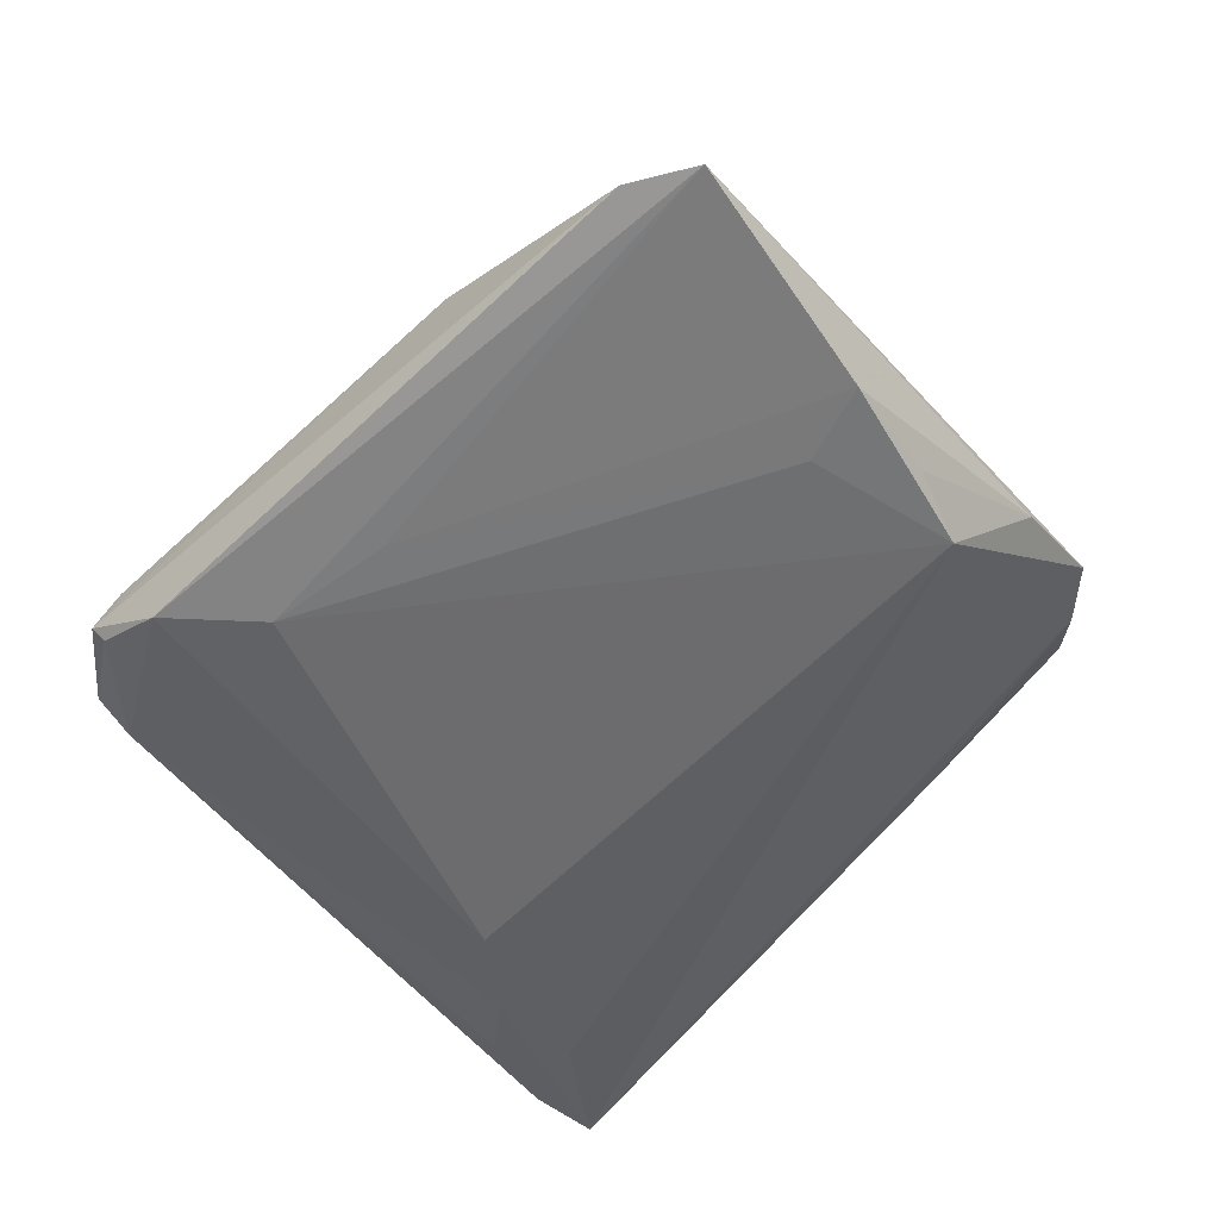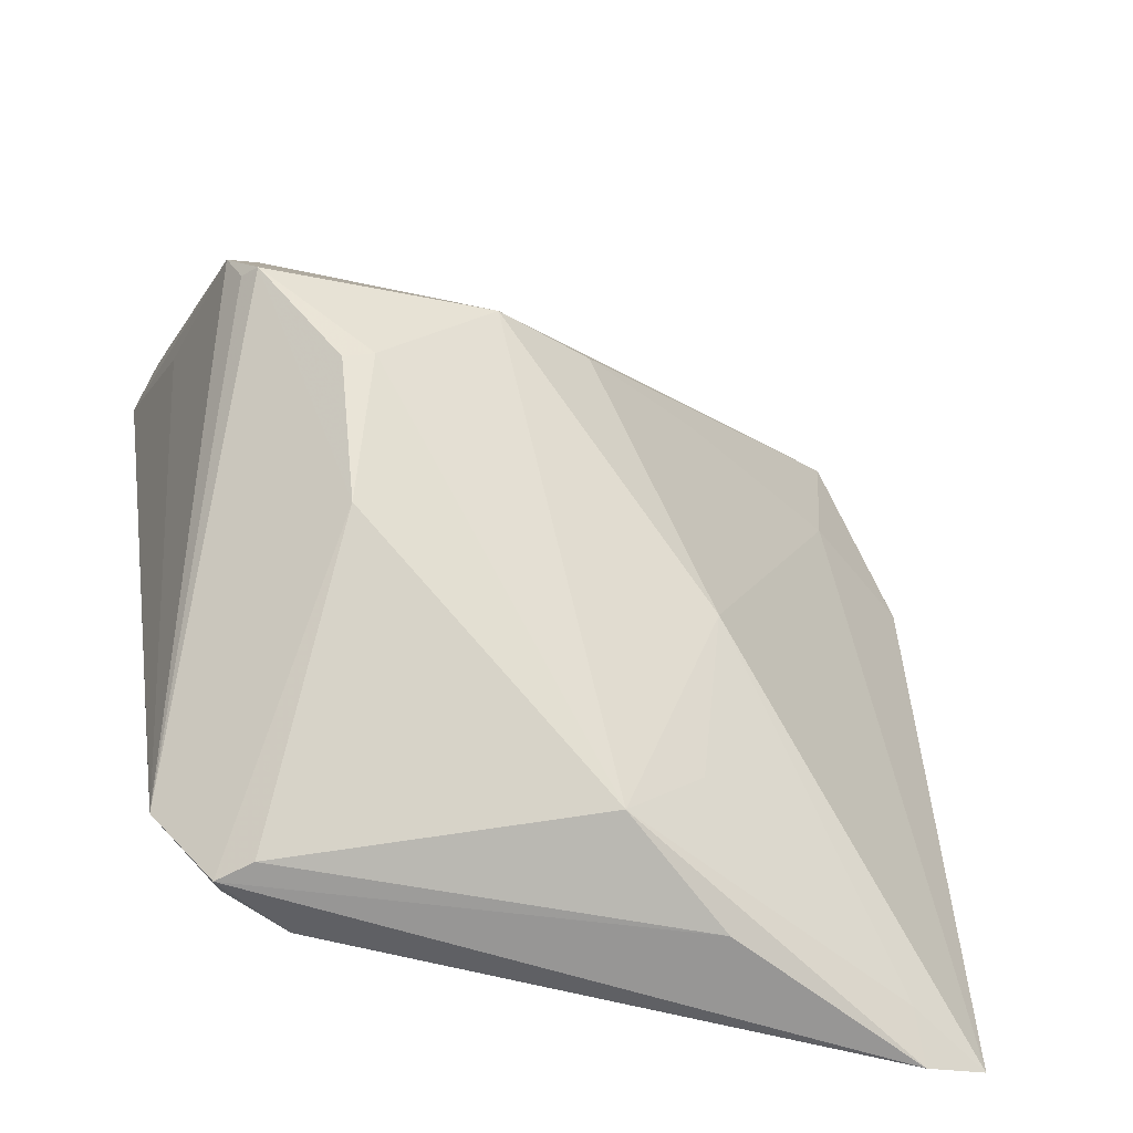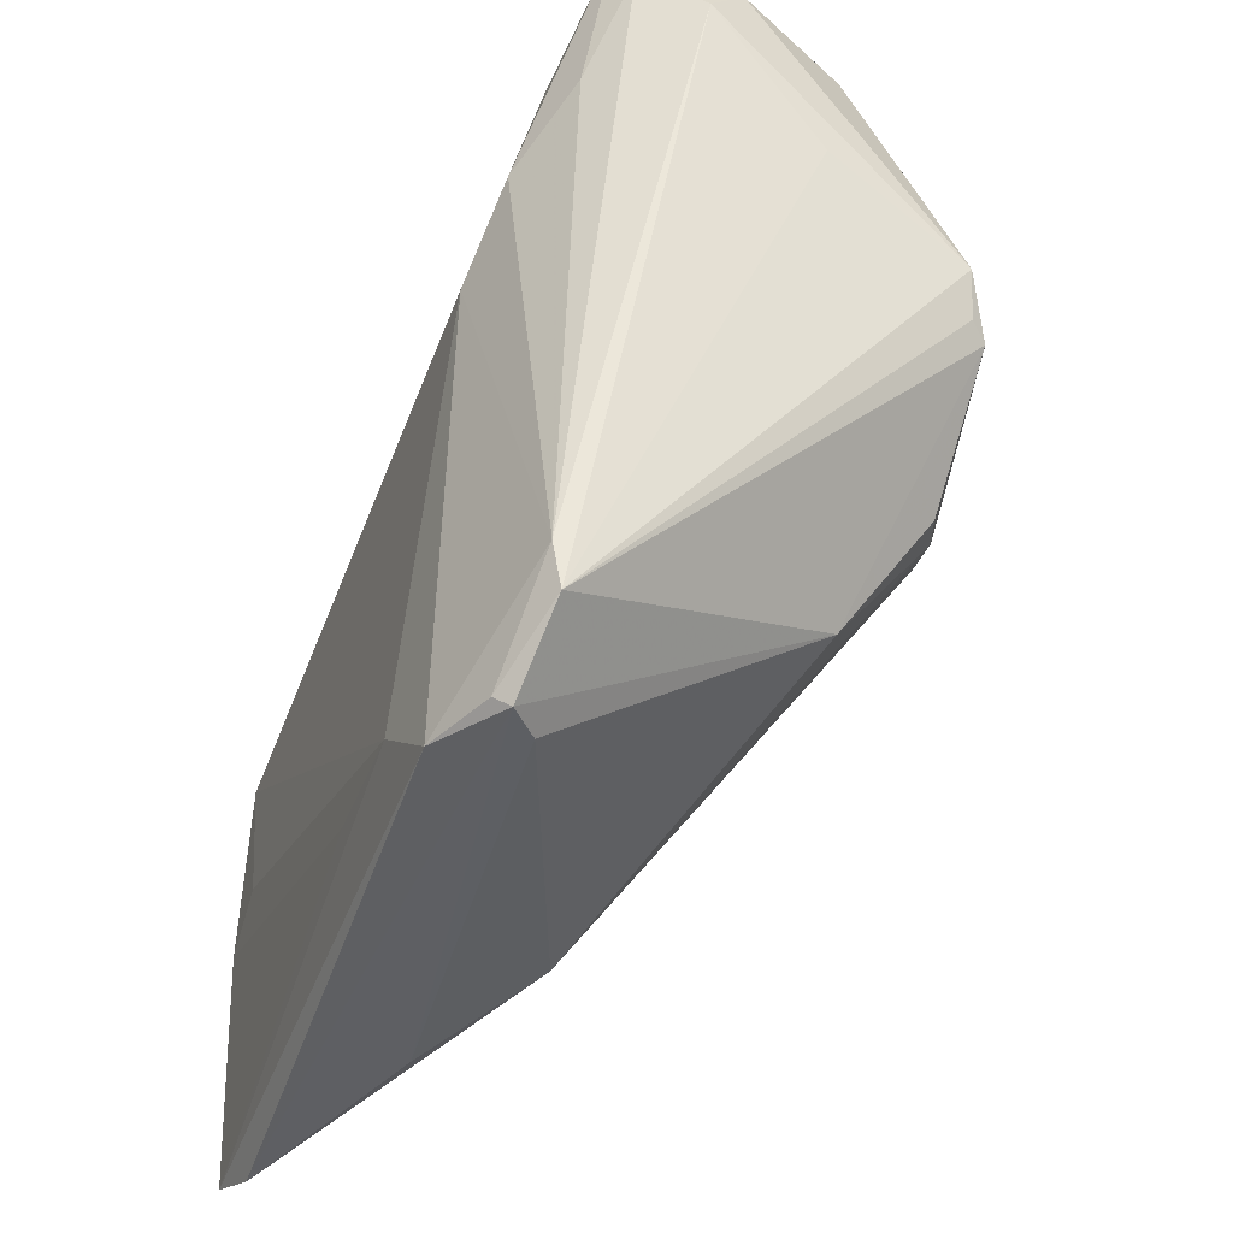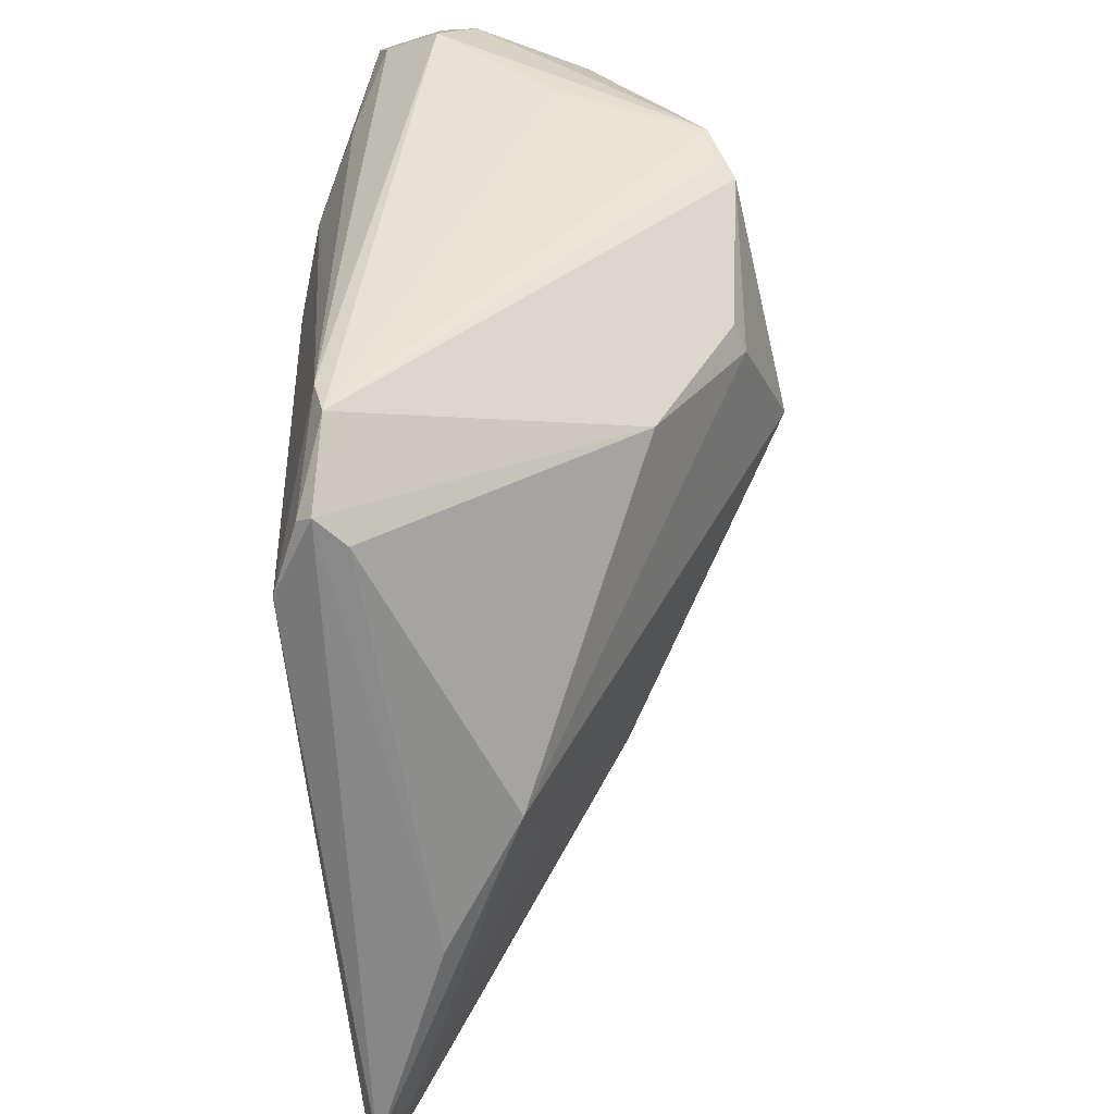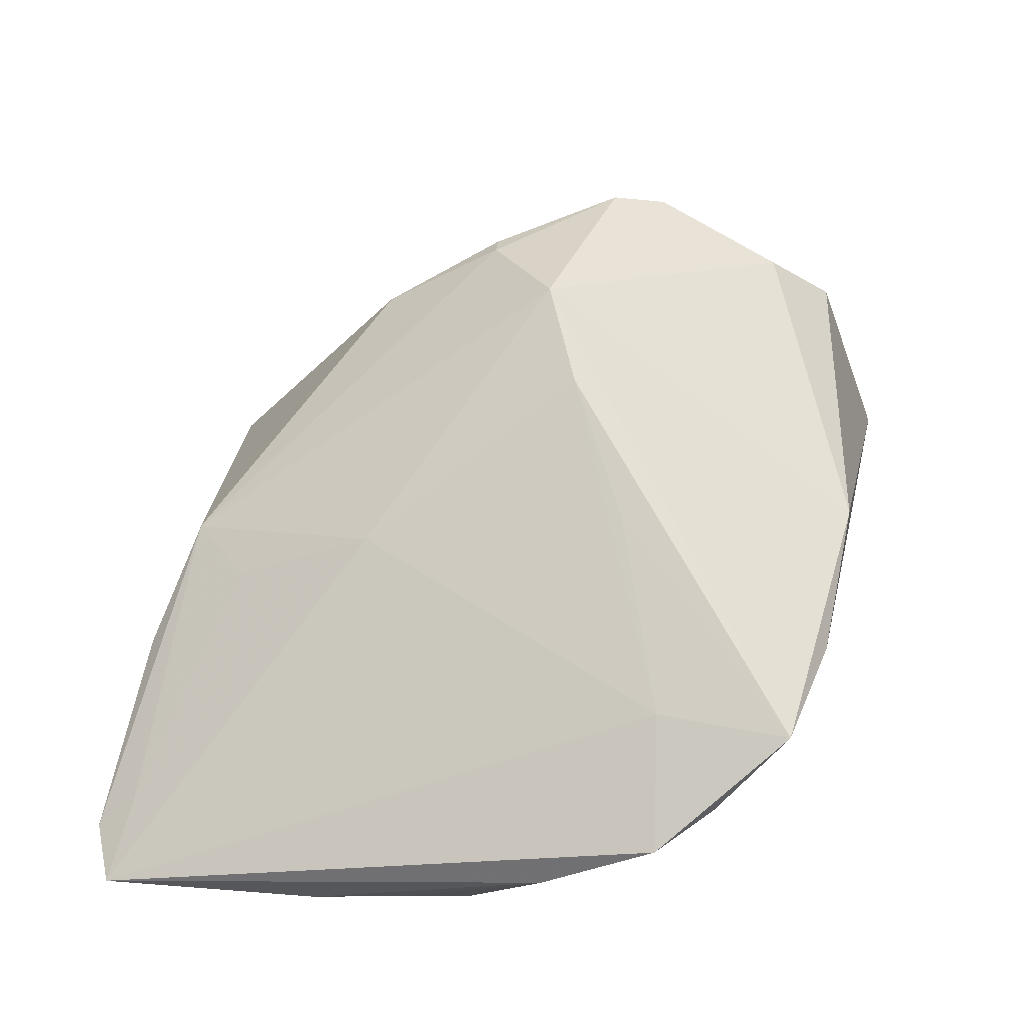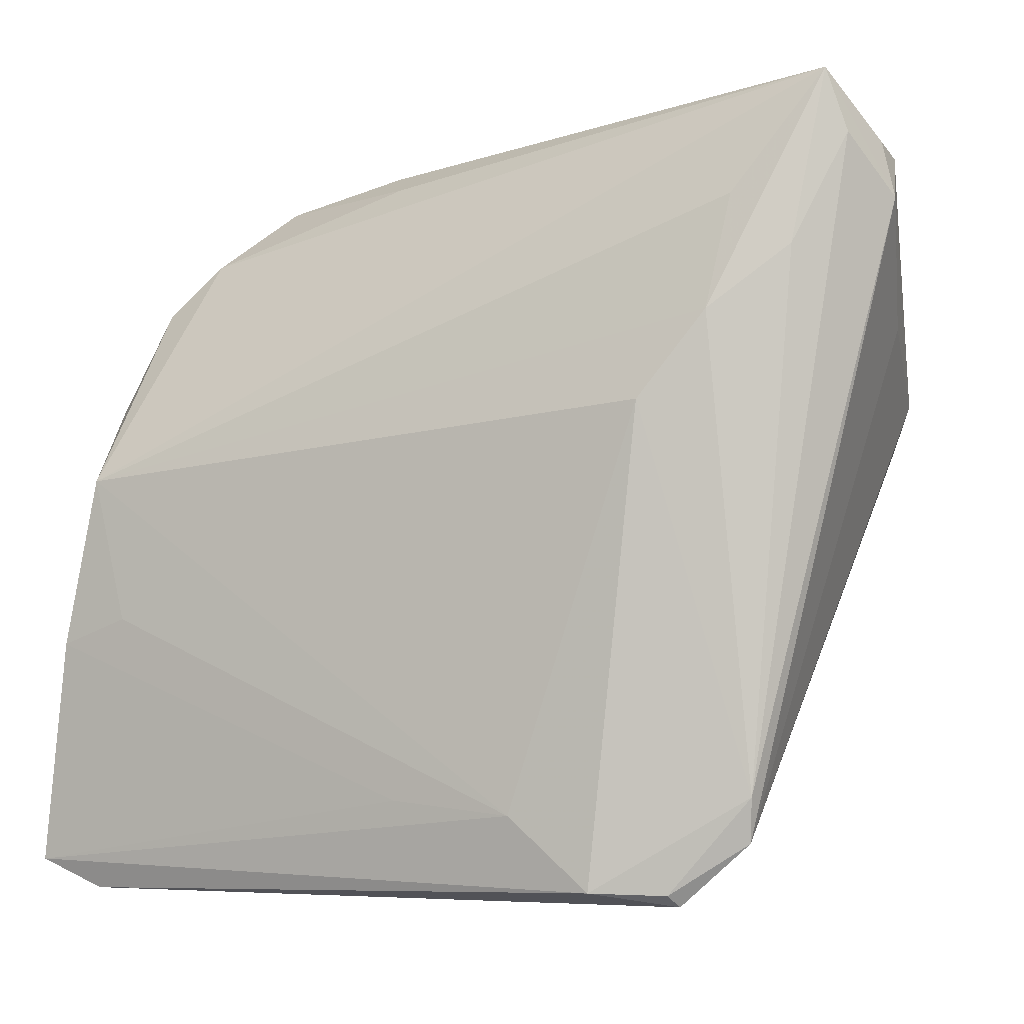
<metadata>
{"format":"obj","ext":"obj","renderer":"f3d","projection":"perspective","resolution":1024,"background":"white","views":[{"elev":-53.8,"azim":43.5,"up":"+Z"},{"elev":-63.1,"azim":-16.2,"up":"+Y"},{"elev":-45.0,"azim":-110.8,"up":"+Y"},{"elev":-62.0,"azim":-85.7,"up":"+Y"},{"elev":45.9,"azim":101.3,"up":"+Z"},{"elev":-5.1,"azim":-154.4,"up":"+Y"}]}
</metadata>
<code>
v 0.03575 0.03739 0.008466
v 0.05008 -0.01629 -0.01789
v -0.01926 -0.02187 0.01762
v -0.04075 0.03559 -0.009042
v -0.02314 -0.04396 -0.01283
v 0.04829 -0.005197 -0.0171
v -0.03033 -0.03745 -0.01154
v -0.04031 0.01769 0.009684
v 0.04166 0.02995 0.0007553
v -0.006305 -0.03481 -0.01849
v -0.0439 0.02959 -0.002913
v -0.03514 0.006344 0.02567
v 0.0196 -0.0323 0.003812
v 0.01703 0.03719 0.001019
v 0.007272 -0.03344 -0.01815
v -0.02782 0.01689 -0.01664
v 0.04505 -0.03967 -0.01103
v -0.02037 -0.008025 0.02722
v -0.03885 0.04223 -0.01045
v 0.001614 0.006092 0.02696
v -0.03369 0.005191 0.02753
v 0.0458 0.00222 -0.01849
v -0.04269 0.03465 0.001177
v -0.01483 -0.04253 -0.0174
v -0.04249 0.03564 -0.002785
v -0.02344 -0.008406 0.0261
v 0.04939 0.01142 -0.007965
v 0.04726 0.02406 -0.001409
v 0.03478 0.02194 0.007783
v 0.02461 -0.04327 -0.005819
v -0.03711 0.01114 0.02511
v 0.04208 -0.0136 -0.01833
v -0.02088 0.007757 -0.01849
v -0.02962 0.02923 -0.01391
v -0.0357 0.02373 -0.01255
v -0.03403 0.02654 0.01977
v -0.03087 -0.03272 -0.01261
v 0.01905 -0.01598 0.01283
v -0.02236 -0.04276 -0.01439
v -0.01991 -0.04362 -0.009888
v 0.02049 0.04011 0.007153
v 0.0006268 0.0407 0.01028
v 0.05411 -0.04084 -0.01576
v 0.01538 0.01428 0.0192
v 0.01188 -0.03992 0.002809
v -0.03741 0.03388 0.01311
v 0.04717 -0.04396 -0.0147
v -0.009293 0.0009512 0.03139
f 46 42 19
f 4 11 19
f 27 22 28
f 28 43 27
f 47 43 17
f 17 43 38
f 19 22 34
f 10 33 22
f 19 11 25
f 42 48 1
f 21 48 31
f 42 46 36
f 36 48 42
f 46 31 36
f 36 31 48
f 21 7 3
f 3 7 5
f 35 4 19
f 2 27 43
f 22 33 16
f 16 34 22
f 19 34 16
f 16 35 19
f 24 43 47
f 24 10 43
f 47 5 24
f 33 10 24
f 20 48 38
f 20 1 48
f 9 1 28
f 14 1 9
f 19 14 9
f 9 22 19
f 28 22 9
f 19 42 41
f 42 1 41
f 41 14 19
f 41 1 14
f 12 7 21
f 21 31 12
f 12 31 7
f 11 31 23
f 23 31 46
f 23 25 11
f 23 46 19
f 19 25 23
f 11 7 8
f 8 31 11
f 7 31 8
f 18 48 21
f 47 17 45
f 38 48 45
f 48 18 45
f 45 18 3
f 22 27 6
f 6 2 22
f 27 2 6
f 32 10 22
f 22 2 32
f 43 10 15
f 15 2 43
f 10 32 15
f 15 32 2
f 37 16 33
f 33 24 37
f 35 16 37
f 4 35 37
f 11 4 37
f 37 7 11
f 29 20 38
f 38 43 29
f 28 1 29
f 29 43 28
f 21 3 26
f 26 18 21
f 3 18 26
f 30 5 47
f 47 45 30
f 40 3 5
f 40 45 3
f 5 30 40
f 40 30 45
f 13 17 38
f 38 45 13
f 13 45 17
f 7 37 39
f 39 37 24
f 5 7 39
f 39 24 5
f 1 20 44
f 44 29 1
f 20 29 44

</code>
